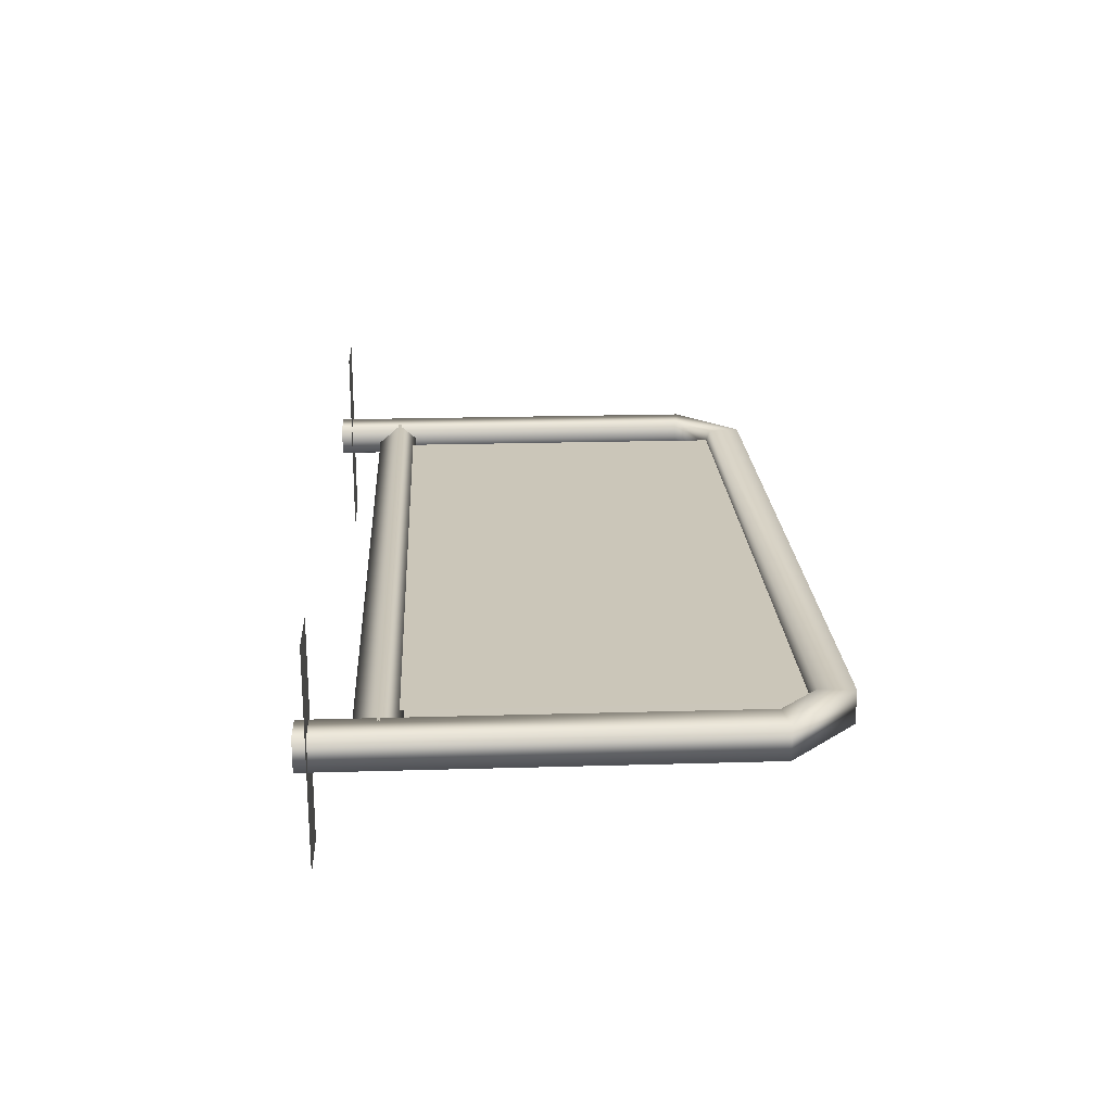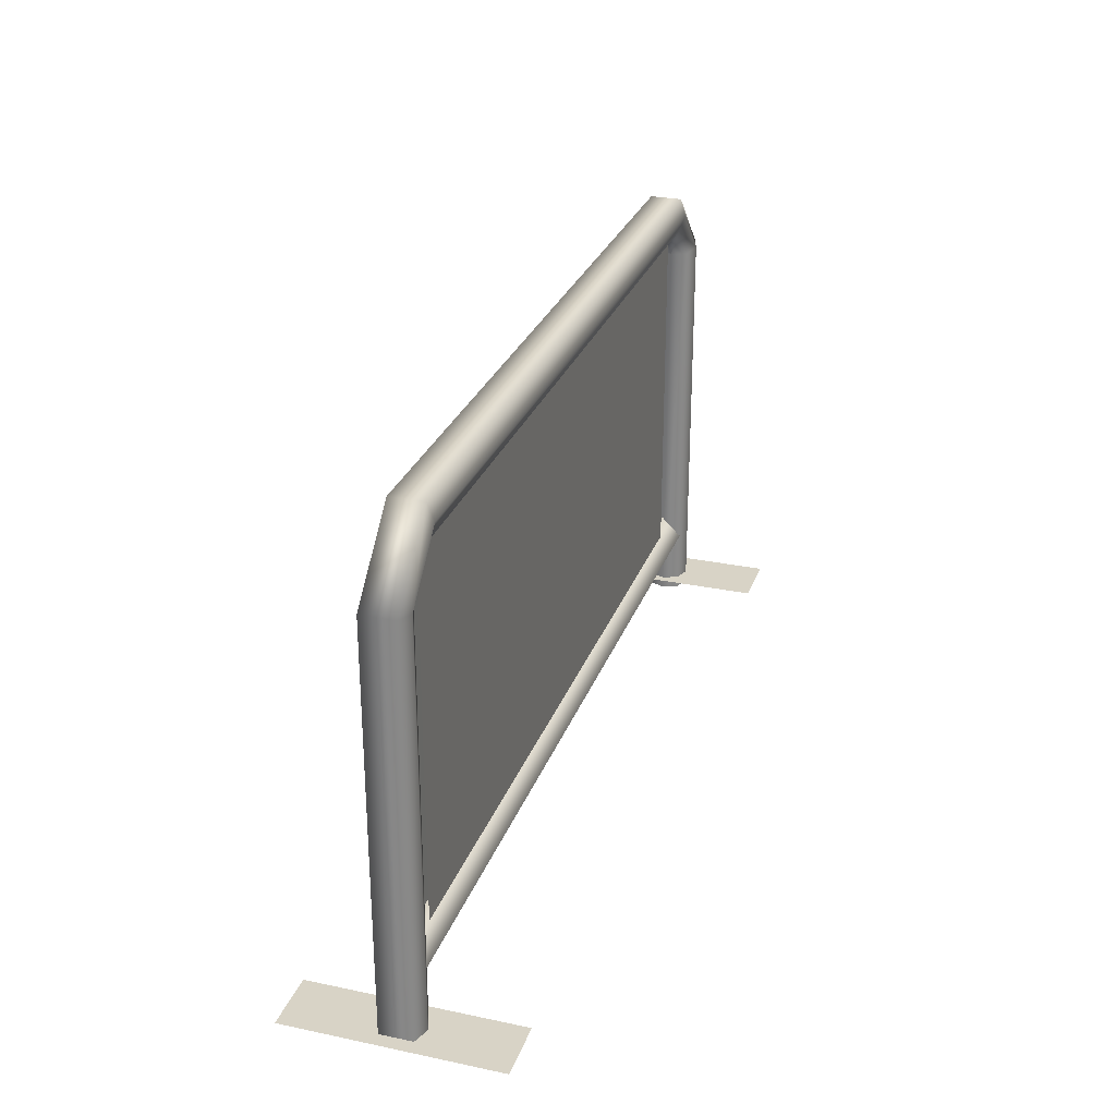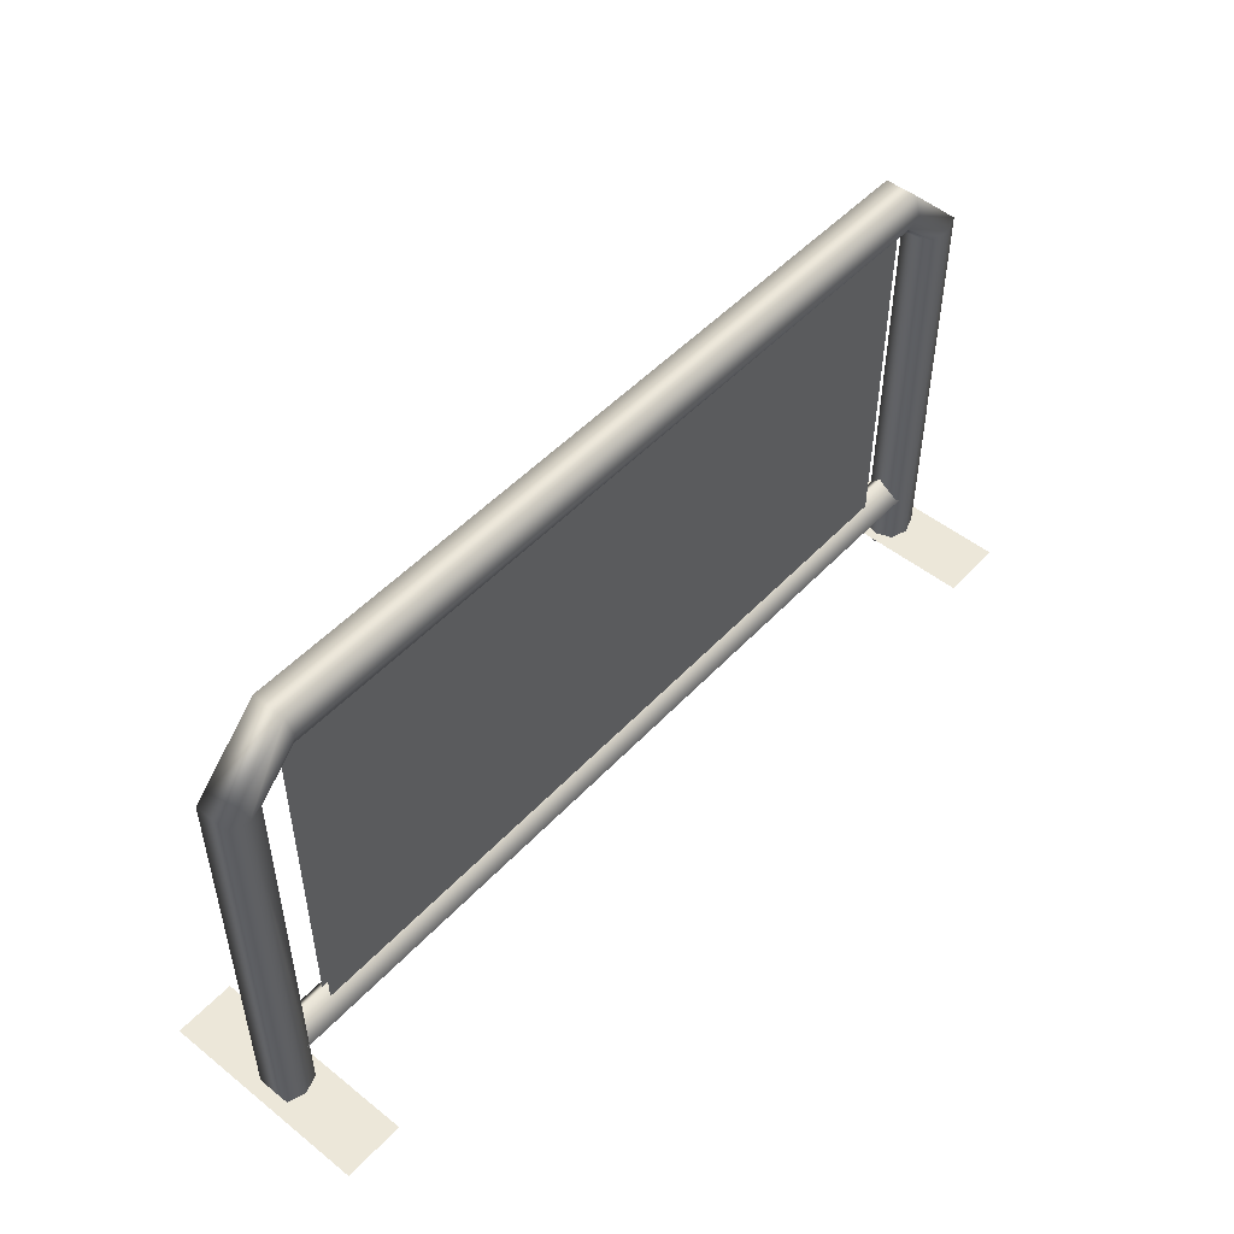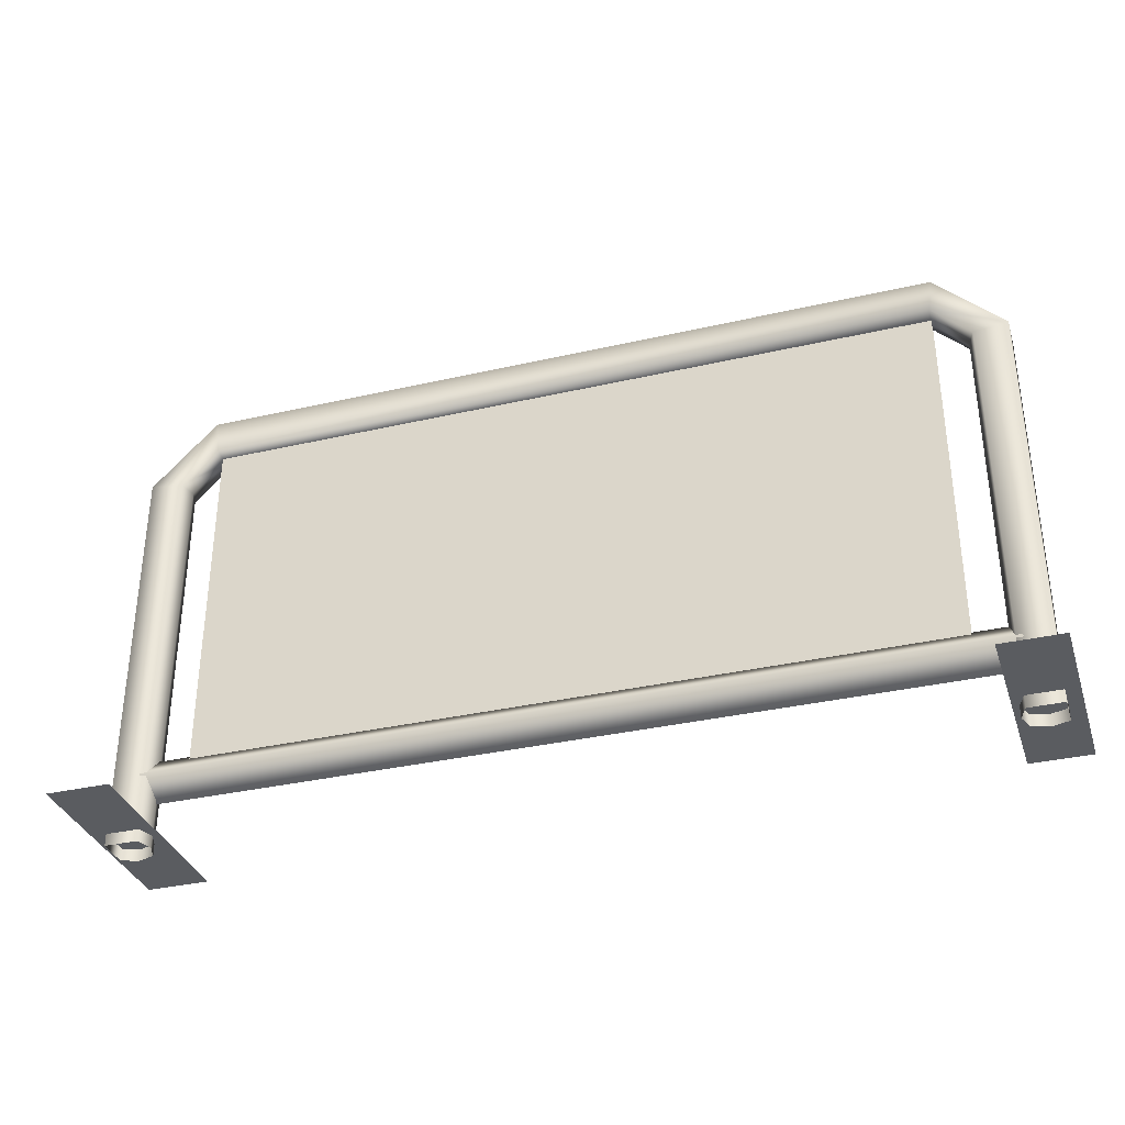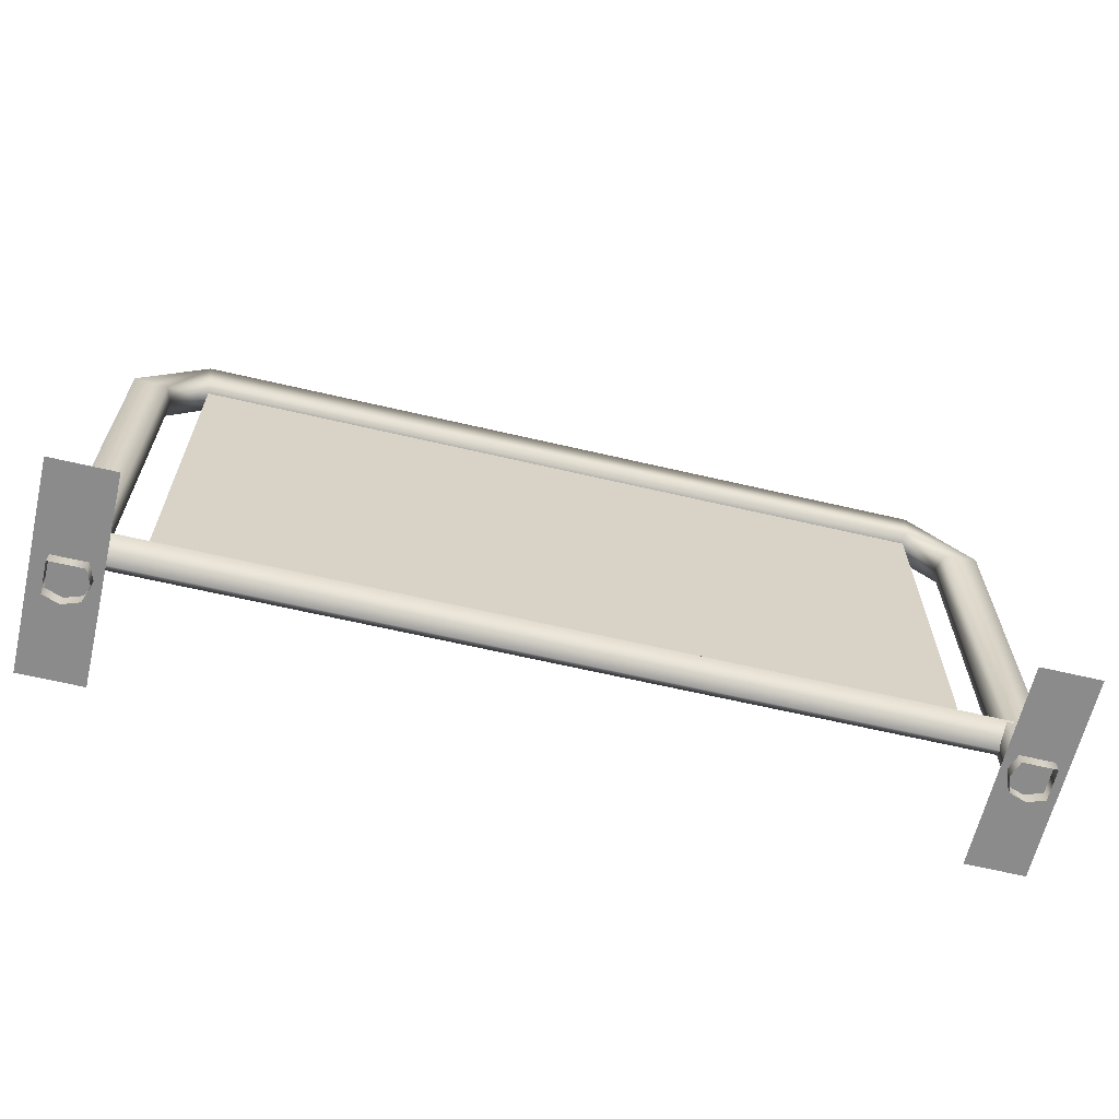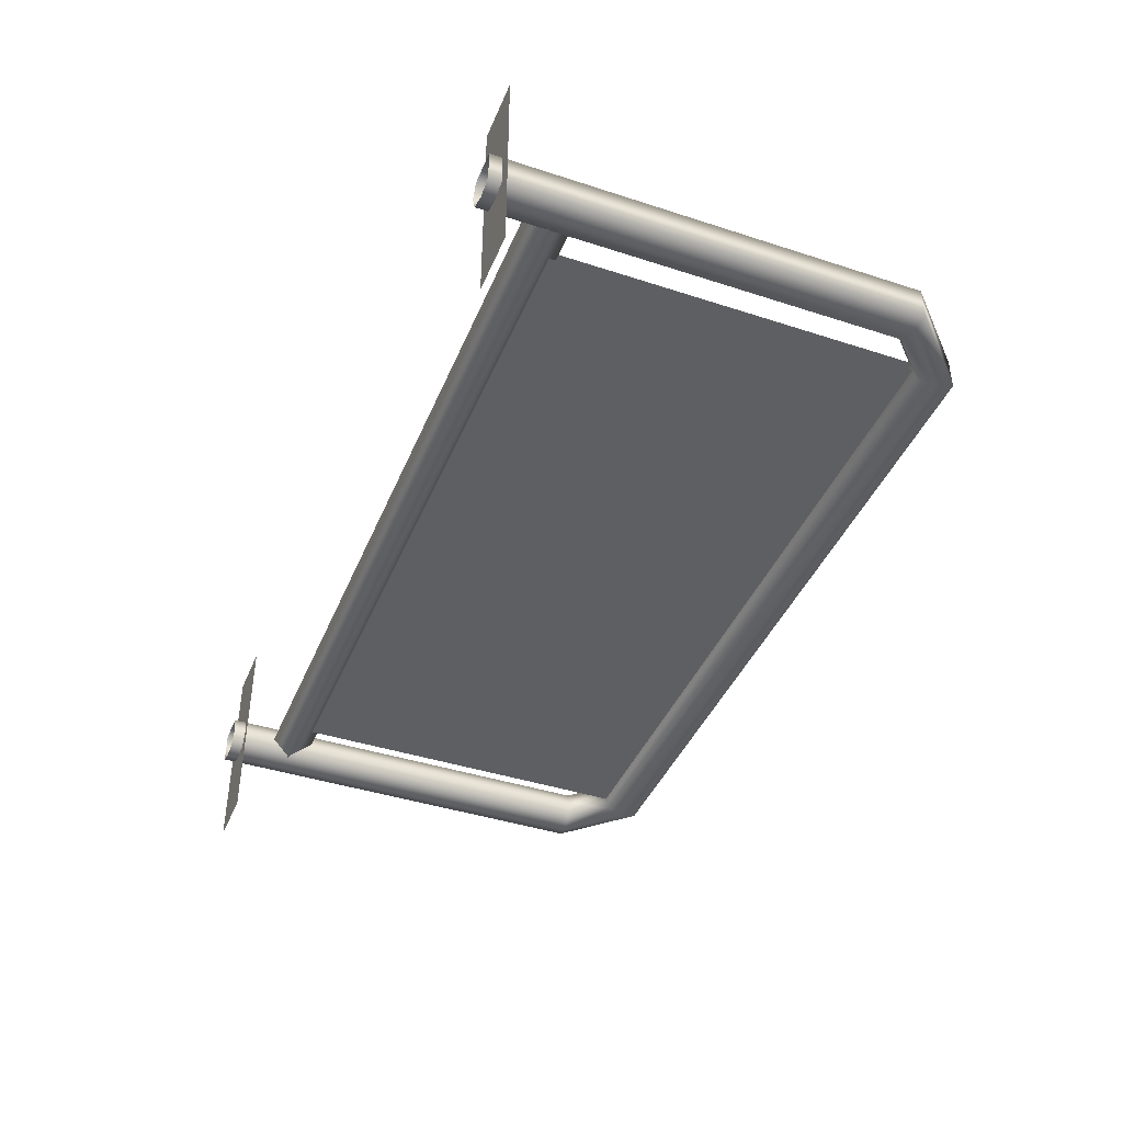
<metadata>
{"format":"obj","ext":"obj","renderer":"f3d","projection":"perspective","resolution":1024,"background":"white","views":[{"elev":21.1,"azim":87.0,"up":"+Z"},{"elev":27.9,"azim":107.7,"up":"+Y"},{"elev":50.1,"azim":131.1,"up":"+Y"},{"elev":-34.3,"azim":17.3,"up":"+Y"},{"elev":-63.8,"azim":-13.3,"up":"+Y"},{"elev":-41.6,"azim":68.5,"up":"+Z"}]}
</metadata>
<code>
g Body_LOD1
v -3.82 3.571 0.139
v -3.82 3.571 -0.139
v -3.242 4.149 -0.139
v -3.242 4.149 0.139
v -3.528 3.532 0.139
v -3.203 3.857 0.139
v -3.223 4.003 -0.189
v -3.674 3.552 -0.189
v -3.674 -1.907e-06 -0.189
v -3.82 -9.775e-06 -0.139
v -3.82 -9.775e-06 0.139
v -3.528 -9.775e-06 0.139
v -3.203 3.857 -0.139
v -3.528 3.532 -0.139
v -3.479 3.526 -1.907e-06
v -3.197 3.808 -1.907e-06
v -3.478 -1.907e-06 -1.907e-06
v -3.528 -9.775e-06 -0.139
v -3.197 3.808 -1.907e-06
v -3.479 3.526 -1.907e-06
v -3.478 -1.907e-06 -1.907e-06
v 3.242 4.149 0.139
v 3.242 4.149 -0.139
v 3.82 3.571 -0.139
v 3.82 3.571 0.139
v 3.203 3.857 0.139
v 3.528 3.532 0.139
v 3.674 3.552 -0.189
v 3.223 4.003 -0.189
v 3.528 -9.775e-06 0.139
v 3.82 -9.775e-06 0.139
v 3.82 -9.775e-06 -0.139
v 3.674 -1.907e-06 -0.189
v 3.528 -9.775e-06 -0.139
v 3.528 3.532 -0.139
v 3.479 3.526 -1.907e-06
v 3.197 3.808 -1.907e-06
v 3.203 3.857 -0.139
v 3.478 -1.907e-06 -1.907e-06
v 3.479 3.526 -1.907e-06
v 3.478 -1.907e-06 -1.907e-06
v 3.197 3.808 -1.907e-06
v -3.203 3.857 0.139
v -3.242 4.149 0.139
v 3.242 4.149 0.139
v 3.203 3.857 0.139
v 3.242 4.149 -0.139
v -3.242 4.149 -0.139
v 3.223 4.003 -0.189
v -3.223 4.003 -0.189
v -3.203 3.857 -0.139
v 3.203 3.857 -0.139
v 3.197 3.808 -1.907e-06
v -3.197 3.808 -1.907e-06
v 3.197 3.808 -1.907e-06
v -3.197 3.808 -1.907e-06
v 3.584 0.6088 0.1487
v -3.584 0.6088 0.1487
v -3.584 0.778 0.01584
v 3.584 0.778 0.01584
v 3.584 0.3994 -0.01583
v -3.584 0.3994 -0.01583
v -3.584 0.5685 -0.1487
v 3.584 0.5685 -0.1487
v -3.584 0.3994 -0.01583
v 3.584 0.3994 -0.01583
v 3.936 0.1052 0.8966
v 3.423 0.1052 0.8966
v 3.423 0.1052 0.4098
v 3.936 0.1052 0.4098
v 3.423 0.1052 -0.4098
v 3.936 0.1052 -0.4098
v 3.423 0.1052 -0.8966
v 3.936 0.1052 -0.8966
v -3.951 0.1052 0.8966
v -3.951 0.1052 0.4098
v -3.408 0.1052 0.4098
v -3.408 0.1052 0.8966
v -3.408 0.1052 -0.4098
v -3.951 0.1052 -0.4098
v -3.408 0.1052 -0.8966
v -3.951 0.1052 -0.8966
v -1.6 0.6962 -0.03943
v -3.2 2.296 -0.03943
v -3.2 0.6962 -0.03943
v -1.6 3.896 -0.03943
v -3.2 3.896 -0.03943
v 1.907e-06 2.296 -0.03943
v -1.6 2.296 -0.03943
v 1.907e-06 0.6962 -0.03943
v 1.6 0.6962 -0.03943
v 1.6 3.896 -0.03943
v 1.907e-06 3.896 -0.03943
v 1.6 2.296 -0.03943
v 1.907e-06 2.296 -0.03943
v 1.6 0.6962 -0.03943
v 3.2 0.6962 -0.03943
v 3.2 3.896 -0.03943
v 1.6 3.896 -0.03943
v 3.2 2.296 -0.03943
v 1.6 2.296 -0.03943
v 3.2 0.6962 -0.03943
v 3.2 3.896 -0.03943
v -1.6 2.296 -0.03943
v -3.2 2.296 -0.03943
v -1.6 0.6962 -0.03943
v 1.907e-06 0.6962 -0.03943
v 1.907e-06 3.896 -0.03943
v -1.6 3.896 -0.03943
v -1.6 0.6962 0.03942
v -3.2 0.6962 0.03942
v -3.2 2.296 0.03942
v -1.6 3.896 0.03942
v -3.2 3.896 0.03942
v 1.907e-06 2.296 0.03942
v 1.6 0.6962 0.03942
v 1.907e-06 0.6962 0.03942
v -1.6 2.296 0.03942
v 1.6 3.896 0.03942
v 1.907e-06 3.896 0.03942
v 1.6 2.296 0.03942
v 3.2 0.6962 0.03942
v 1.6 0.6962 0.03942
v 1.907e-06 2.296 0.03942
v 3.2 3.896 0.03942
v 1.6 3.896 0.03942
v 3.2 2.296 0.03942
v 3.2 0.6962 0.03942
v 1.6 2.296 0.03942
v 3.2 3.896 0.03942
v -1.6 2.296 0.03942
v 1.907e-06 0.6962 0.03942
v -1.6 0.6962 0.03942
v -3.2 2.296 0.03942
v 1.907e-06 3.896 0.03942
v -1.6 3.896 0.03942
g Body_LOD1_0
f 3 2 1
f 4 3 1
f 4 1 5
f 6 4 5
f 2 3 7
f 8 2 7
f 8 9 2
f 9 10 2
f 1 2 10
f 11 1 10
f 5 1 11
f 12 5 11
f 8 7 13
f 14 8 13
f 8 14 9
f 14 13 15
f 13 16 15
f 14 15 17
f 18 14 17
f 14 18 9
f 19 6 5
f 20 19 5
f 20 5 12
f 21 20 12
f 24 23 22
f 25 24 22
f 25 22 26
f 27 25 26
f 23 24 28
f 29 23 28
f 27 30 25
f 30 31 25
f 24 25 31
f 32 24 31
f 28 24 32
f 33 28 32
f 33 34 28
f 34 35 28
f 29 28 35
f 36 35 34
f 35 36 37
f 38 35 37
f 38 29 35
f 39 36 34
f 30 27 40
f 40 27 26
f 41 30 40
f 42 40 26
f 45 44 43
f 46 45 43
f 45 47 44
f 47 48 44
f 47 49 48
f 49 50 48
f 51 50 49
f 52 51 49
f 52 53 51
f 53 54 51
f 46 43 55
f 43 56 55
f 59 58 57
f 60 59 57
f 57 58 61
f 58 62 61
f 63 59 60
f 64 63 60
f 65 63 64
f 66 65 64
f 69 68 67
f 70 69 67
f 71 69 70
f 72 71 70
f 73 71 72
f 74 73 72
f 77 76 75
f 78 77 75
f 77 79 76
f 79 80 76
f 79 81 80
f 81 82 80
f 85 84 83
f 84 87 86
f 90 89 88
f 91 90 88
f 88 89 92
f 89 93 92
f 96 95 94
f 97 96 94
f 94 95 98
f 95 99 98
f 102 101 100
f 100 101 103
f 106 105 104
f 107 106 104
f 104 105 108
f 105 109 108
f 112 111 110
f 114 112 113
f 117 116 115
f 118 117 115
f 118 115 119
f 120 118 119
f 123 122 121
f 124 123 121
f 124 121 125
f 126 124 125
f 129 128 127
f 129 127 130
f 133 132 131
f 134 133 131
f 134 131 135
f 136 134 135

</code>
